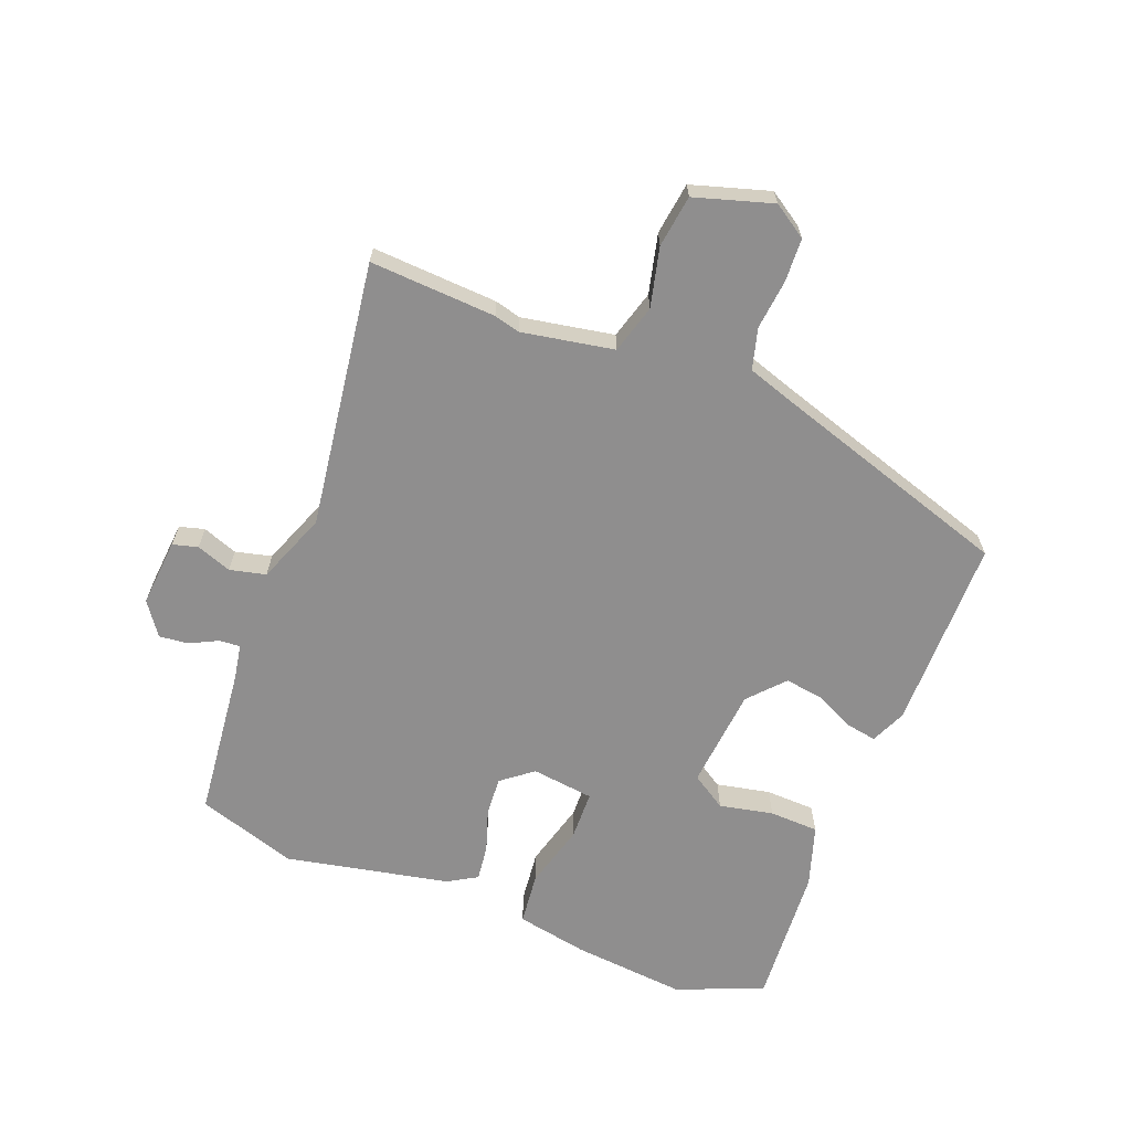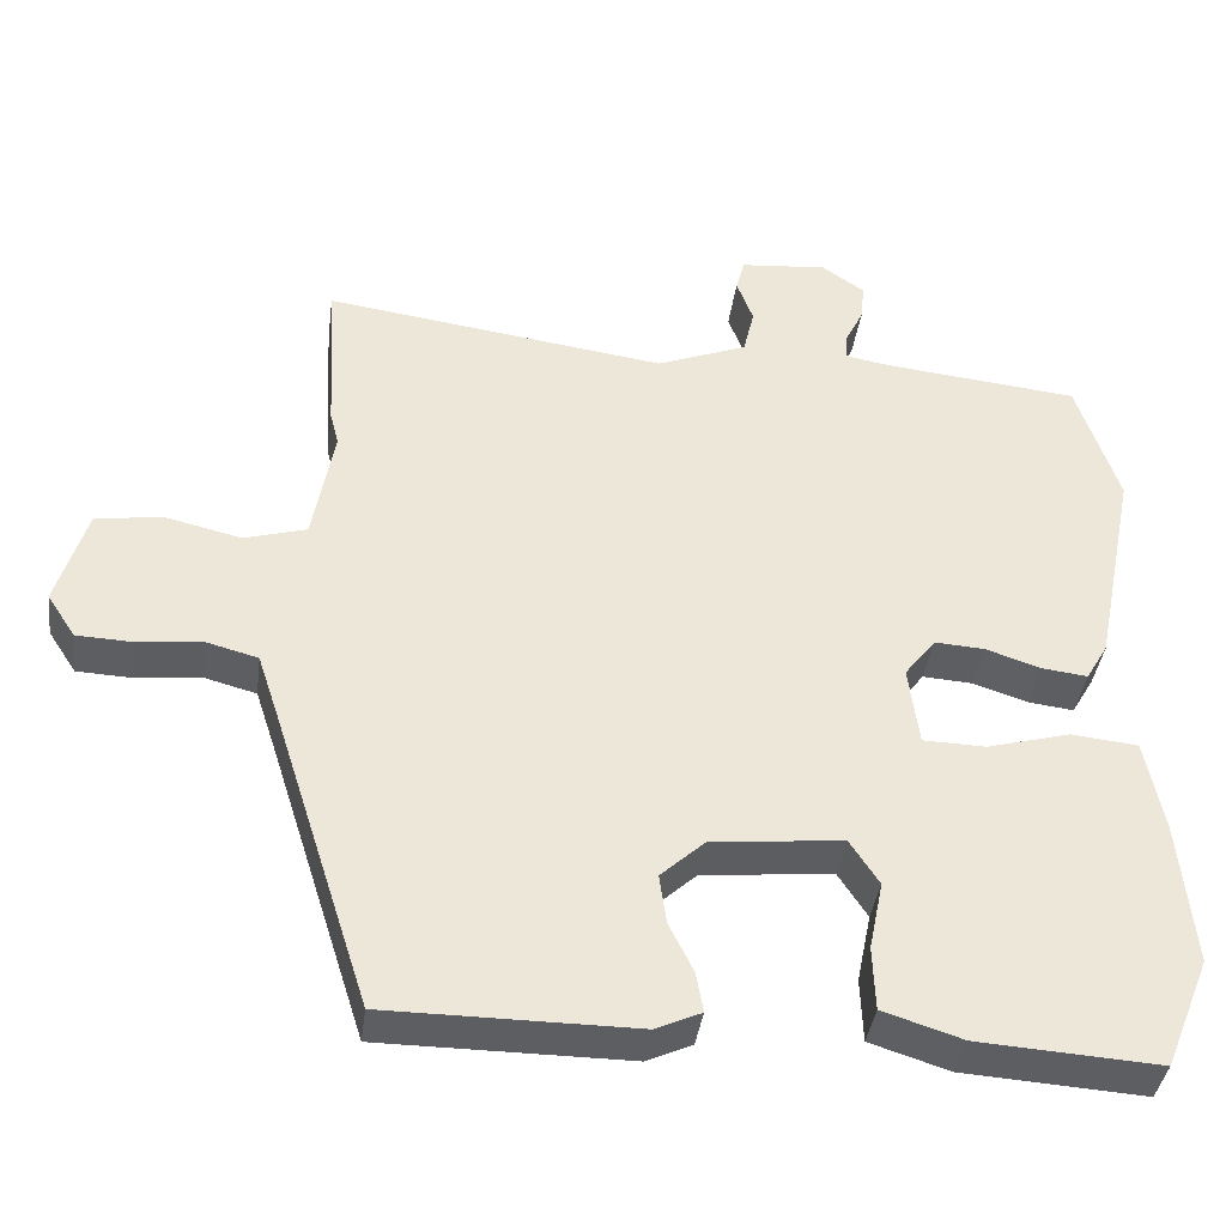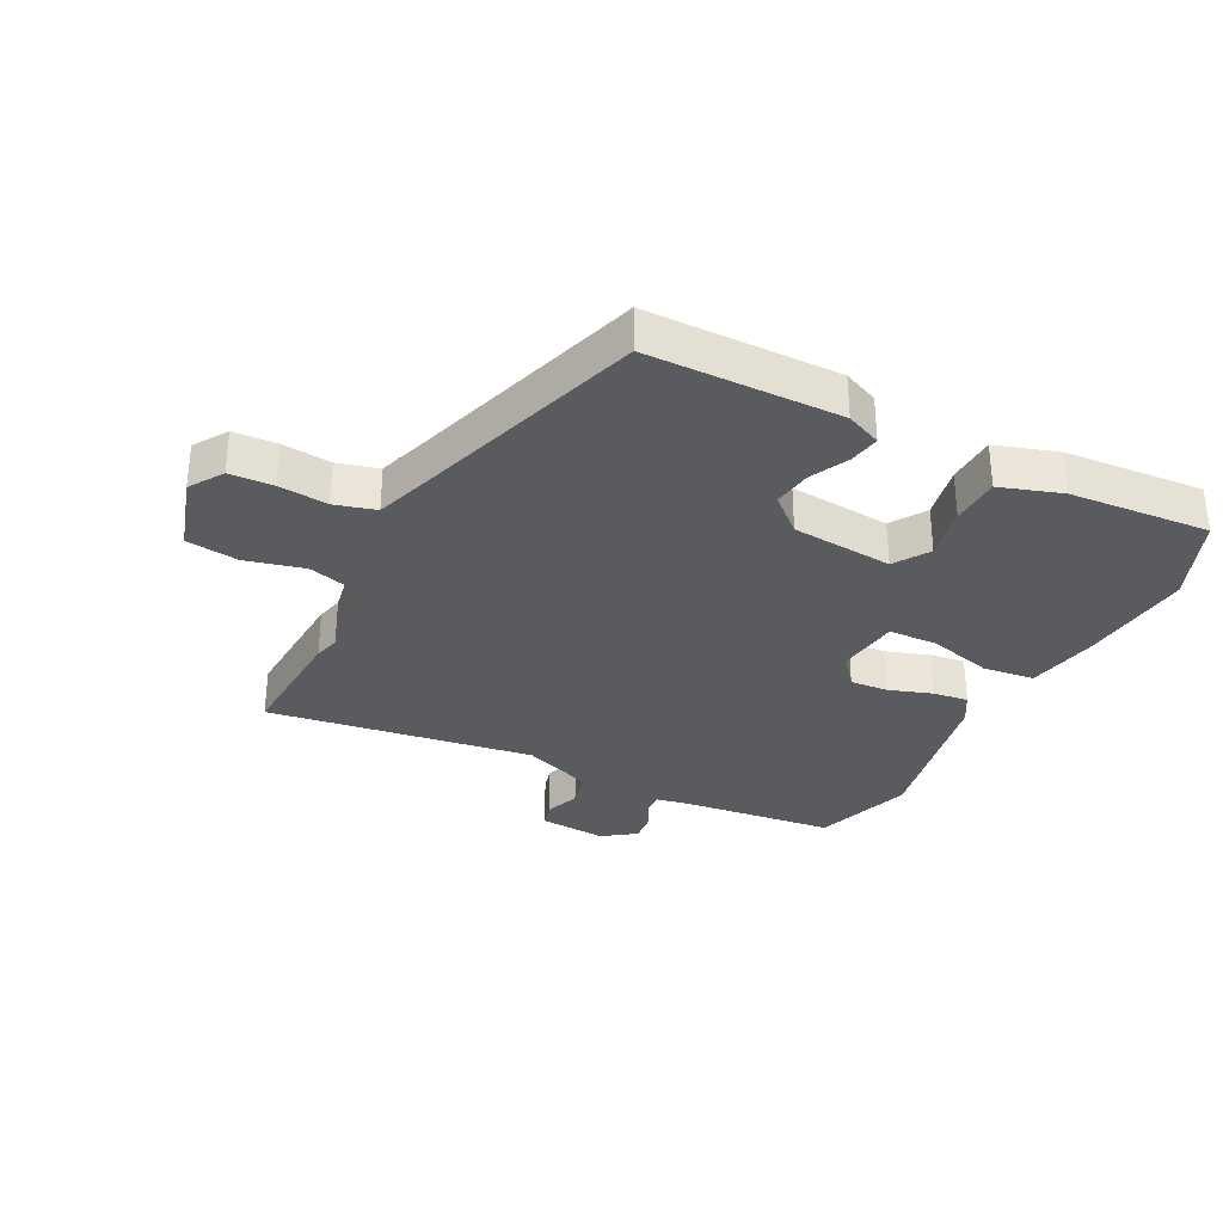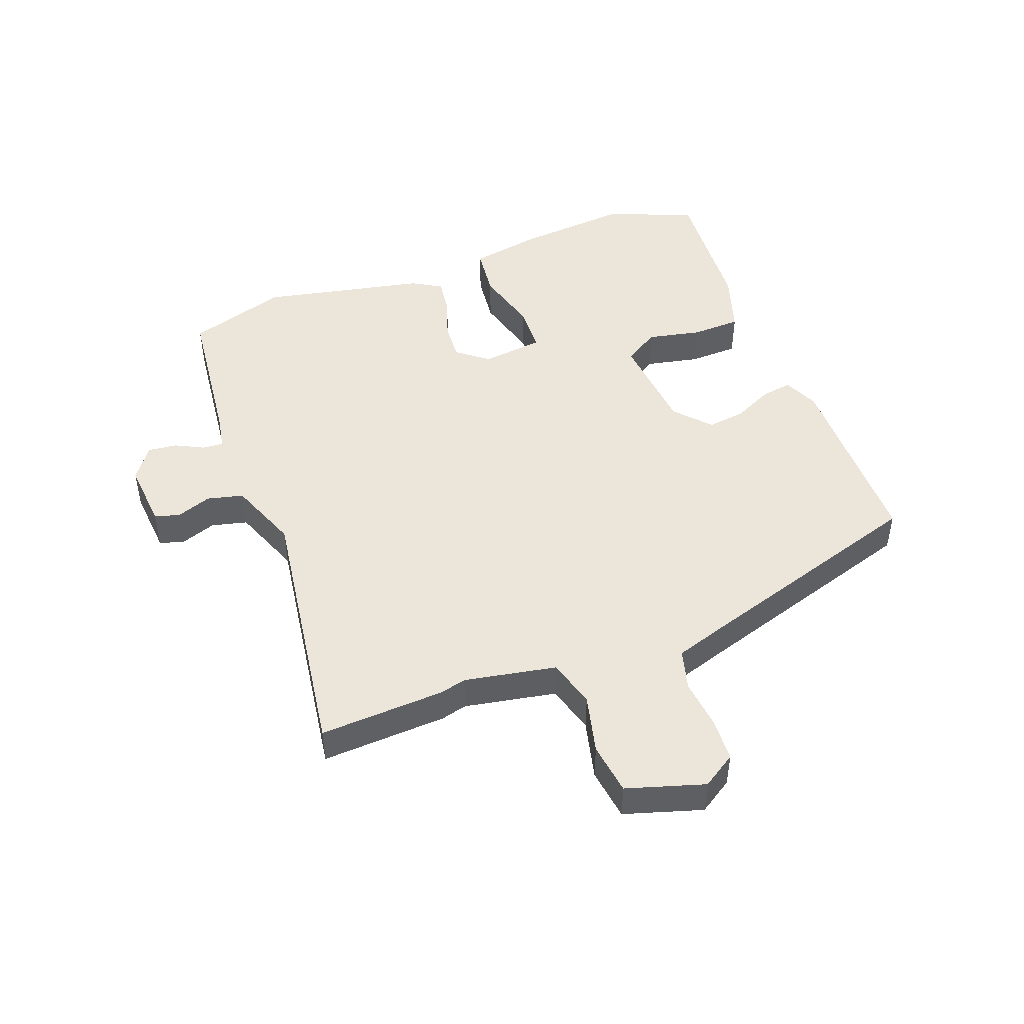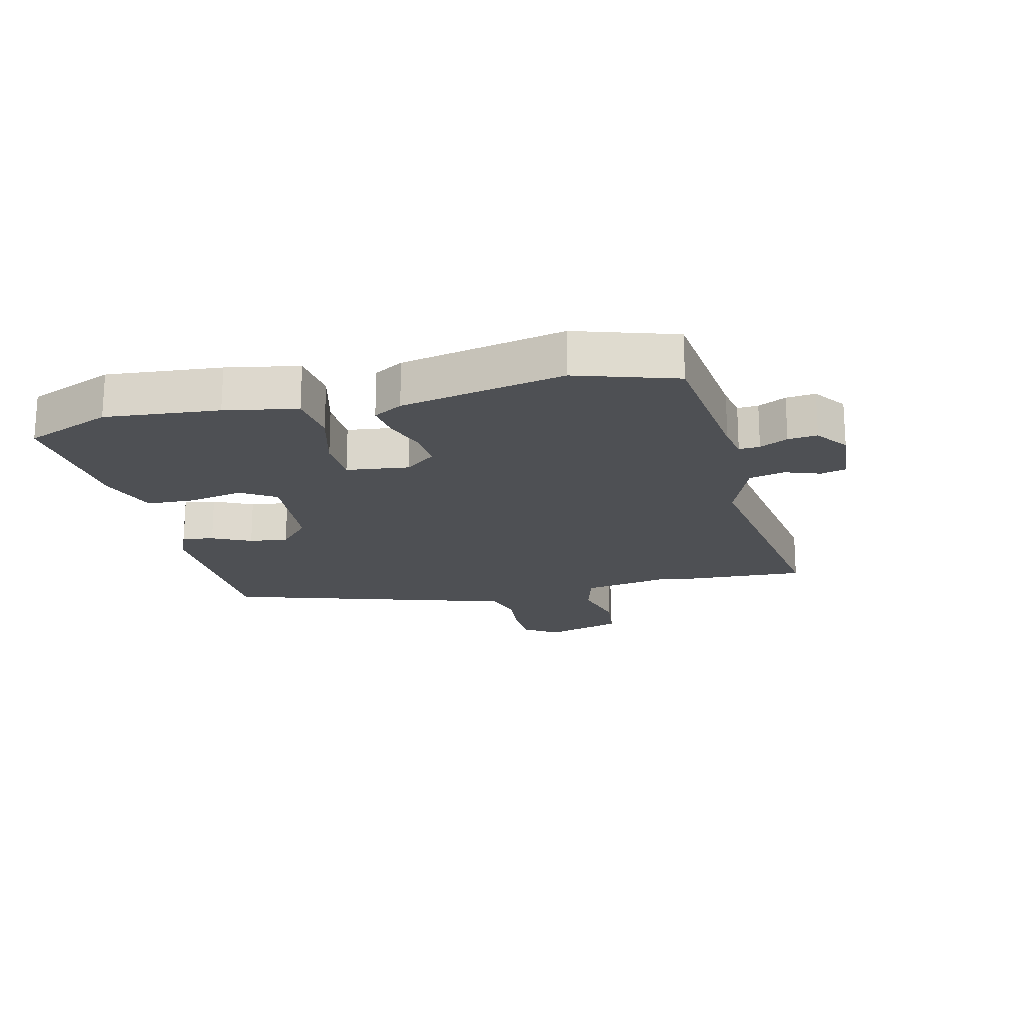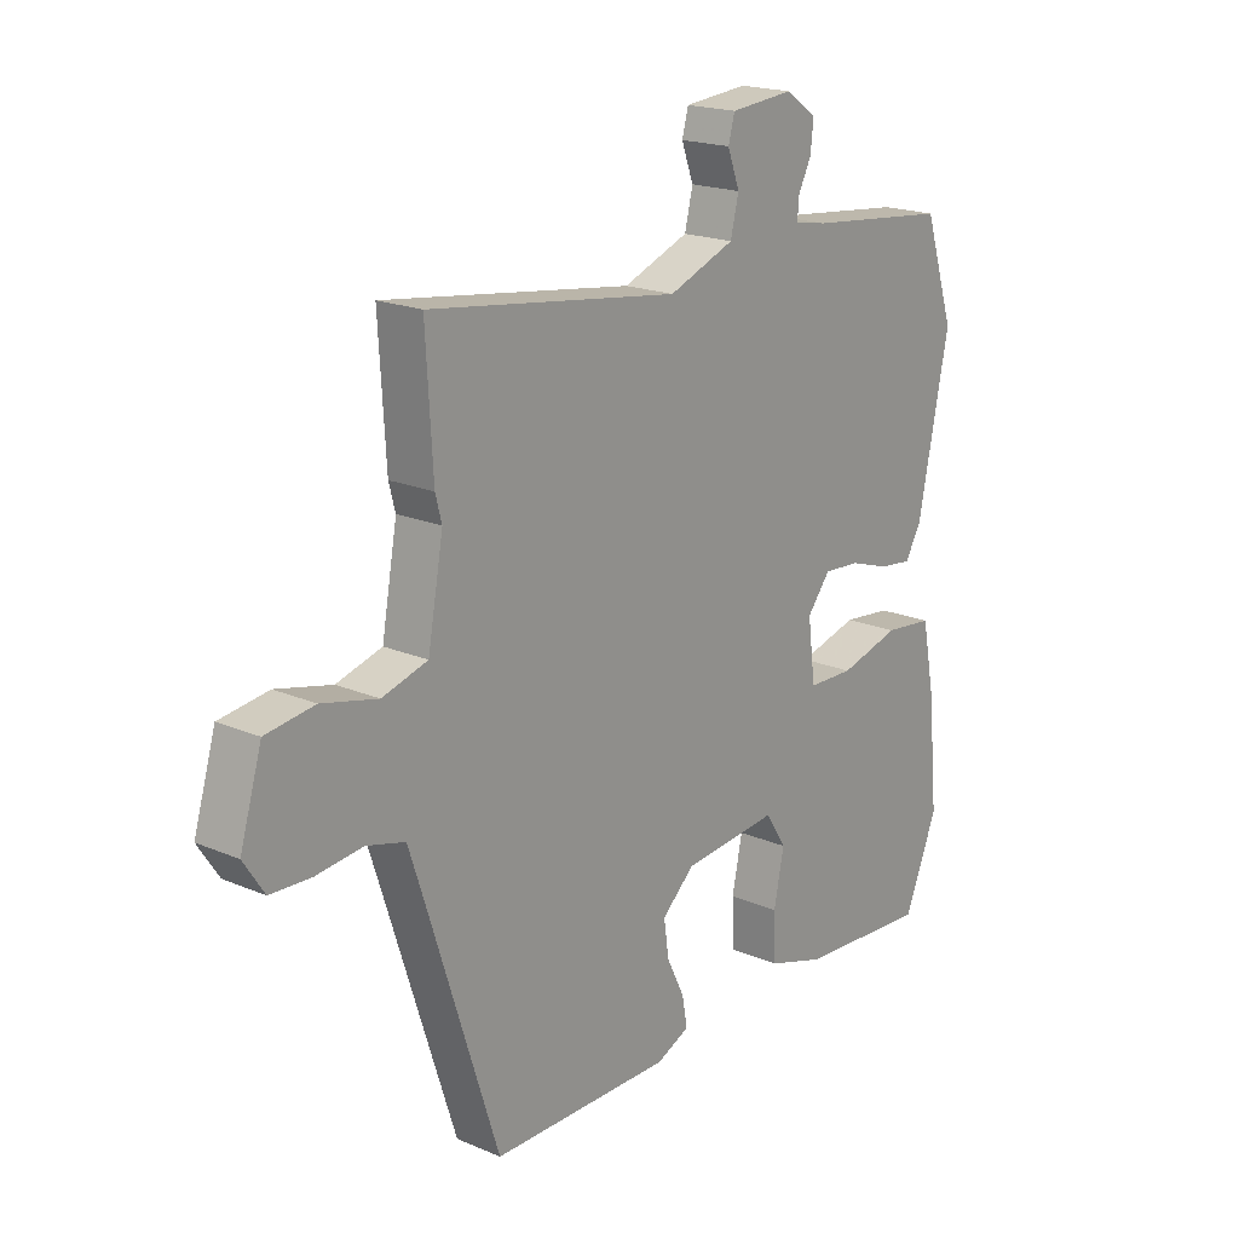
<metadata>
{"format":"obj","ext":"obj","renderer":"f3d","projection":"perspective","resolution":1024,"background":"white","views":[{"elev":-65.0,"azim":68.9,"up":"+Y"},{"elev":-39.0,"azim":172.5,"up":"+Z"},{"elev":-32.0,"azim":153.3,"up":"+Y"},{"elev":47.0,"azim":69.8,"up":"+Y"},{"elev":-18.9,"azim":-76.0,"up":"+Y"},{"elev":19.2,"azim":128.8,"up":"+Z"}]}
</metadata>
<code>
v 0.504 0.07 0.574
v 0.492 0.07 0.368
v 0.481 0.07 0.326
v 0.508 0.07 0.176
v 0.587 0.07 0.153
v 0.684 0.07 0.176
v 0.769 0.07 0.164
v 0.807 0.07 0.037
v 0.771 0.07 -0.018
v 0.7 0.07 -0.021
v 0.619 0.07 -0.012
v 0.552 0.07 -0.03
v 0.524 0.07 -0.115
v 0.401 0.07 -0.499
v 0.086 0.07 -0.5
v 0.028 0.07 -0.474
v 0.037 0.07 -0.423
v 0.068 0.07 -0.36
v 0.077 0.07 -0.297
v 0.02 0.07 -0.245
v -0.146 0.07 -0.229
v -0.183 0.07 -0.286
v -0.165 0.07 -0.374
v -0.168 0.07 -0.455
v -0.269 0.07 -0.487
v -0.499 0.07 -0.502
v -0.557 0.07 -0.36
v -0.539 0.07 -0.174
v -0.516 0.07 -0.056
v -0.431 0.07 -0.047
v -0.325 0.07 -0.076
v -0.245 0.07 -0.074
v -0.232 0.07 0.028
v -0.272 0.07 0.079
v -0.335 0.07 0.075
v -0.405 0.07 0.052
v -0.463 0.07 0.045
v -0.491 0.07 0.093
v -0.545 0.07 0.361
v -0.492 0.07 0.524
v -0.243 0.07 0.55
v -0.186 0.07 0.56
v -0.188 0.07 0.594
v -0.211 0.07 0.64
v -0.216 0.07 0.688
v -0.162 0.07 0.726
v -0.051 0.07 0.716
v -0.04 0.07 0.675
v -0.061 0.07 0.618
v -0.047 0.07 0.559
v 0.068 0.07 0.514
v 0.504 0 0.574
v 0.492 0 0.368
v 0.481 0 0.326
v 0.508 0 0.176
v 0.587 0 0.153
v 0.684 0 0.176
v 0.769 0 0.164
v 0.807 0 0.037
v 0.771 0 -0.018
v 0.7 0 -0.021
v 0.619 0 -0.012
v 0.552 0 -0.03
v 0.524 0 -0.115
v 0.401 0 -0.499
v 0.086 0 -0.5
v 0.028 0 -0.474
v 0.037 0 -0.423
v 0.068 0 -0.36
v 0.077 0 -0.297
v 0.02 0 -0.245
v -0.146 0 -0.229
v -0.183 0 -0.286
v -0.165 0 -0.374
v -0.168 0 -0.455
v -0.269 0 -0.487
v -0.499 0 -0.502
v -0.557 0 -0.36
v -0.539 0 -0.174
v -0.516 0 -0.056
v -0.431 0 -0.047
v -0.325 0 -0.076
v -0.245 0 -0.074
v -0.232 0 0.028
v -0.272 0 0.079
v -0.335 0 0.075
v -0.405 0 0.052
v -0.463 0 0.045
v -0.491 0 0.093
v -0.545 0 0.361
v -0.492 0 0.524
v -0.243 0 0.55
v -0.186 0 0.56
v -0.188 0 0.594
v -0.211 0 0.64
v -0.216 0 0.688
v -0.162 0 0.726
v -0.051 0 0.716
v -0.04 0 0.675
v -0.061 0 0.618
v -0.047 0 0.559
v 0.068 0 0.514
f 46 47 48 49
f 46 49 50
f 43 44 45 46
f 42 43 46 50
f 41 42 50 51
f 39 40 41 51
f 35 36 37 38
f 34 35 38 39
f 28 29 30 31
f 28 31 32
f 27 28 32
f 26 27 32
f 25 26 32
f 22 23 24 25
f 22 25 32 33
f 15 16 17 18
f 13 14 15 18
f 12 13 18 19
f 8 9 10 11
f 6 7 8 11
f 5 6 11 12
f 4 5 12 19
f 51 1 2 3
f 34 39 51 3
f 21 22 33
f 20 21 33
f 19 20 33 34
f 3 4 19 34
f 100 99 98 97
f 101 100 97
f 97 96 95 94
f 101 97 94 93
f 102 101 93 92
f 102 92 91 90
f 89 88 87 86
f 90 89 86 85
f 82 81 80 79
f 83 82 79
f 83 79 78
f 83 78 77
f 83 77 76
f 76 75 74 73
f 84 83 76 73
f 69 68 67 66
f 69 66 65 64
f 70 69 64 63
f 62 61 60 59
f 62 59 58 57
f 63 62 57 56
f 70 63 56 55
f 54 53 52 102
f 54 102 90 85
f 84 73 72
f 84 72 71
f 85 84 71 70
f 85 70 55 54
f 1 52 53 2
f 2 53 54 3
f 3 54 55 4
f 4 55 56 5
f 5 56 57 6
f 6 57 58 7
f 7 58 59 8
f 8 59 60 9
f 9 60 61 10
f 10 61 62 11
f 11 62 63 12
f 12 63 64 13
f 13 64 65 14
f 14 65 66 15
f 15 66 67 16
f 16 67 68 17
f 17 68 69 18
f 18 69 70 19
f 19 70 71 20
f 20 71 72 21
f 21 72 73 22
f 22 73 74 23
f 23 74 75 24
f 24 75 76 25
f 25 76 77 26
f 26 77 78 27
f 27 78 79 28
f 28 79 80 29
f 29 80 81 30
f 30 81 82 31
f 31 82 83 32
f 32 83 84 33
f 33 84 85 34
f 34 85 86 35
f 35 86 87 36
f 36 87 88 37
f 37 88 89 38
f 38 89 90 39
f 39 90 91 40
f 40 91 92 41
f 41 92 93 42
f 42 93 94 43
f 43 94 95 44
f 44 95 96 45
f 45 96 97 46
f 46 97 98 47
f 47 98 99 48
f 48 99 100 49
f 49 100 101 50
f 50 101 102 51
f 51 102 52 1

</code>
